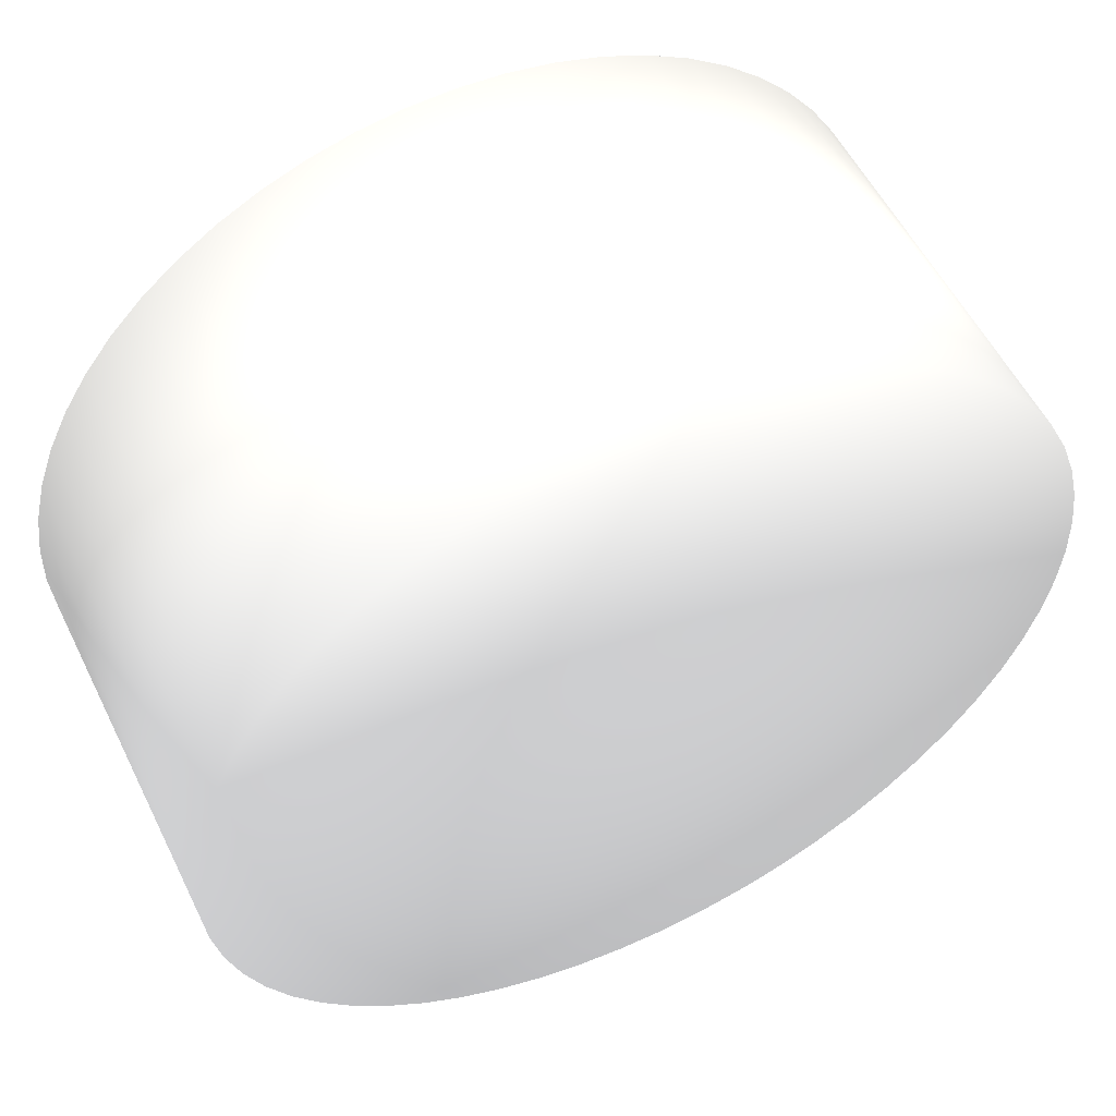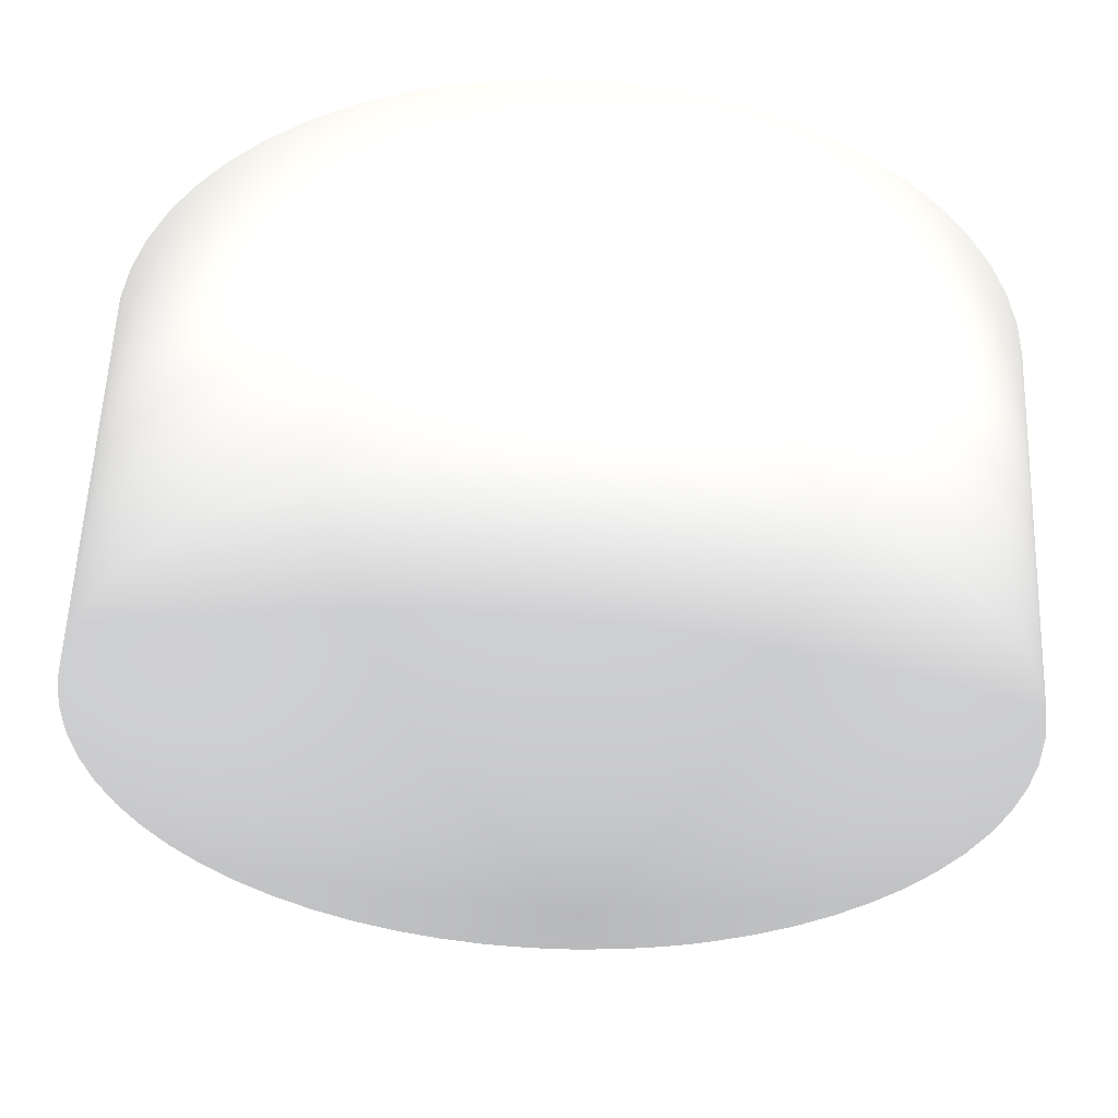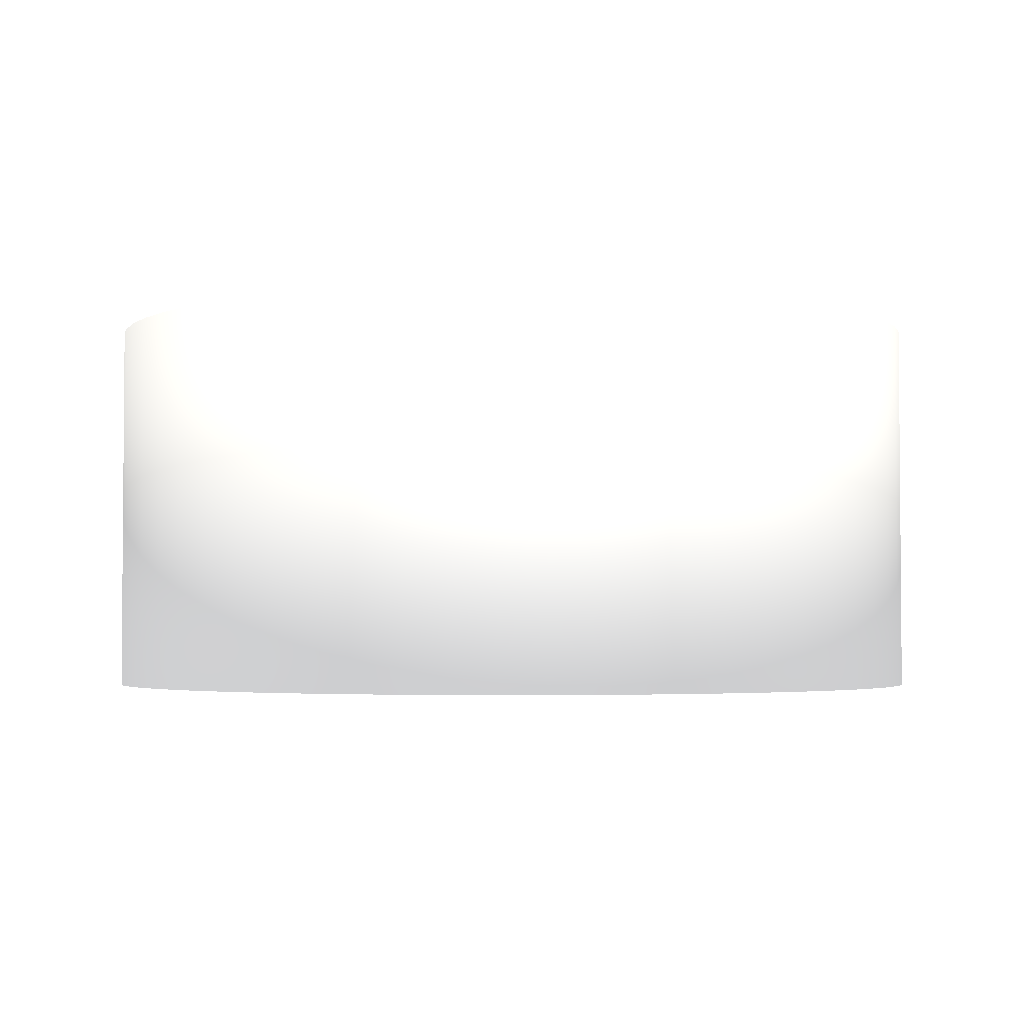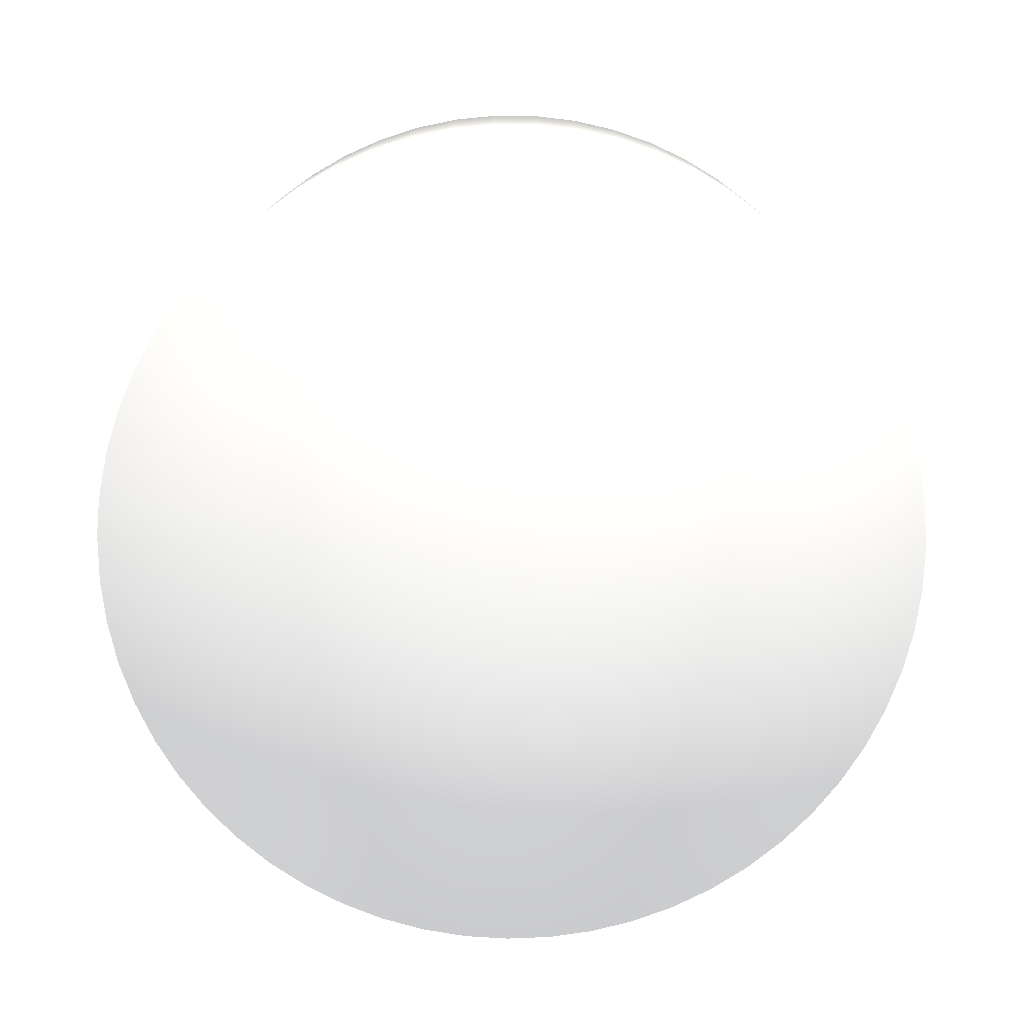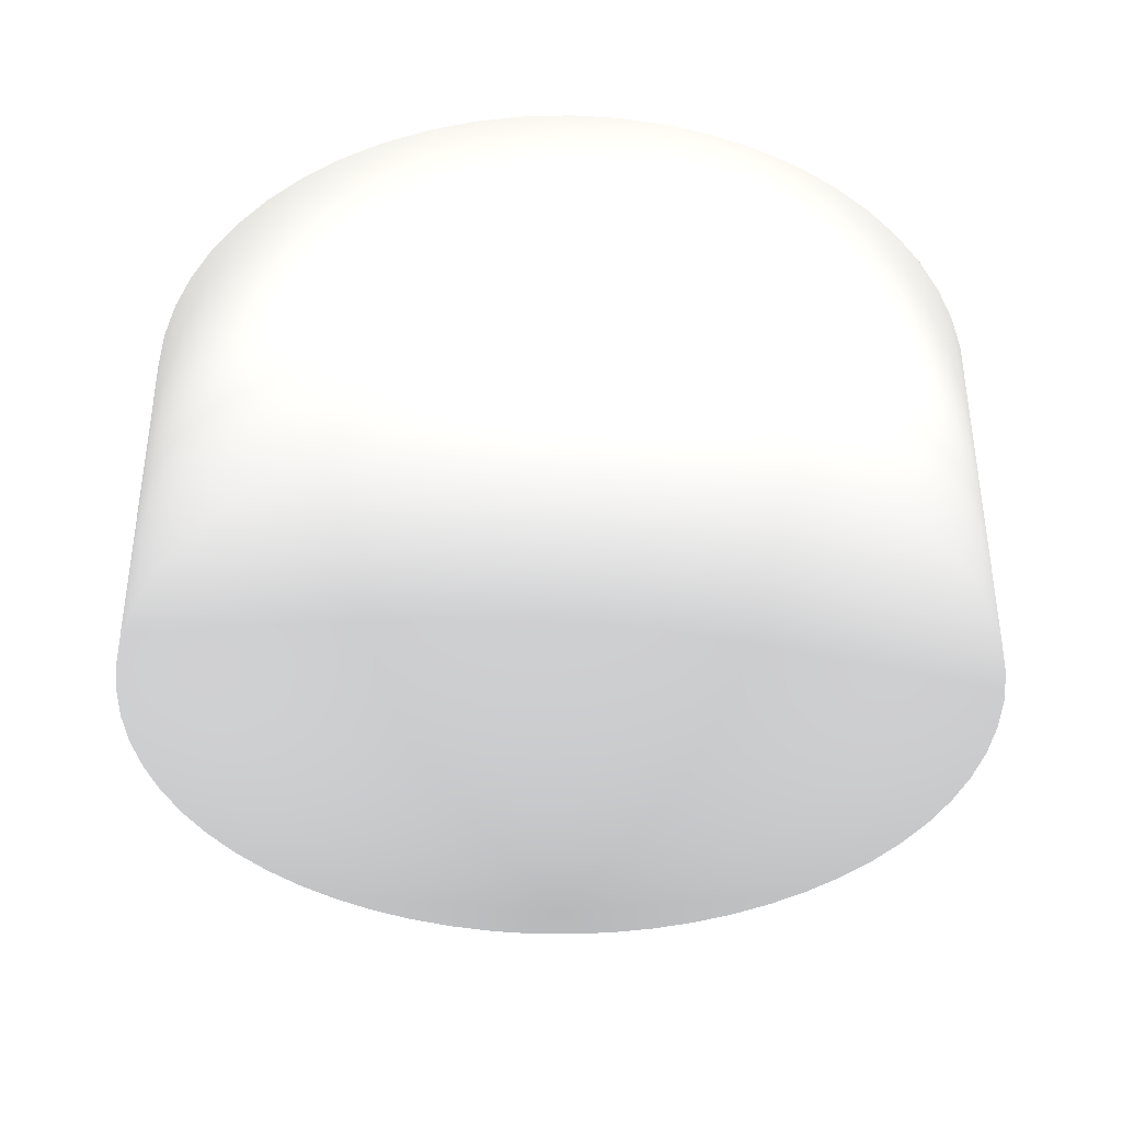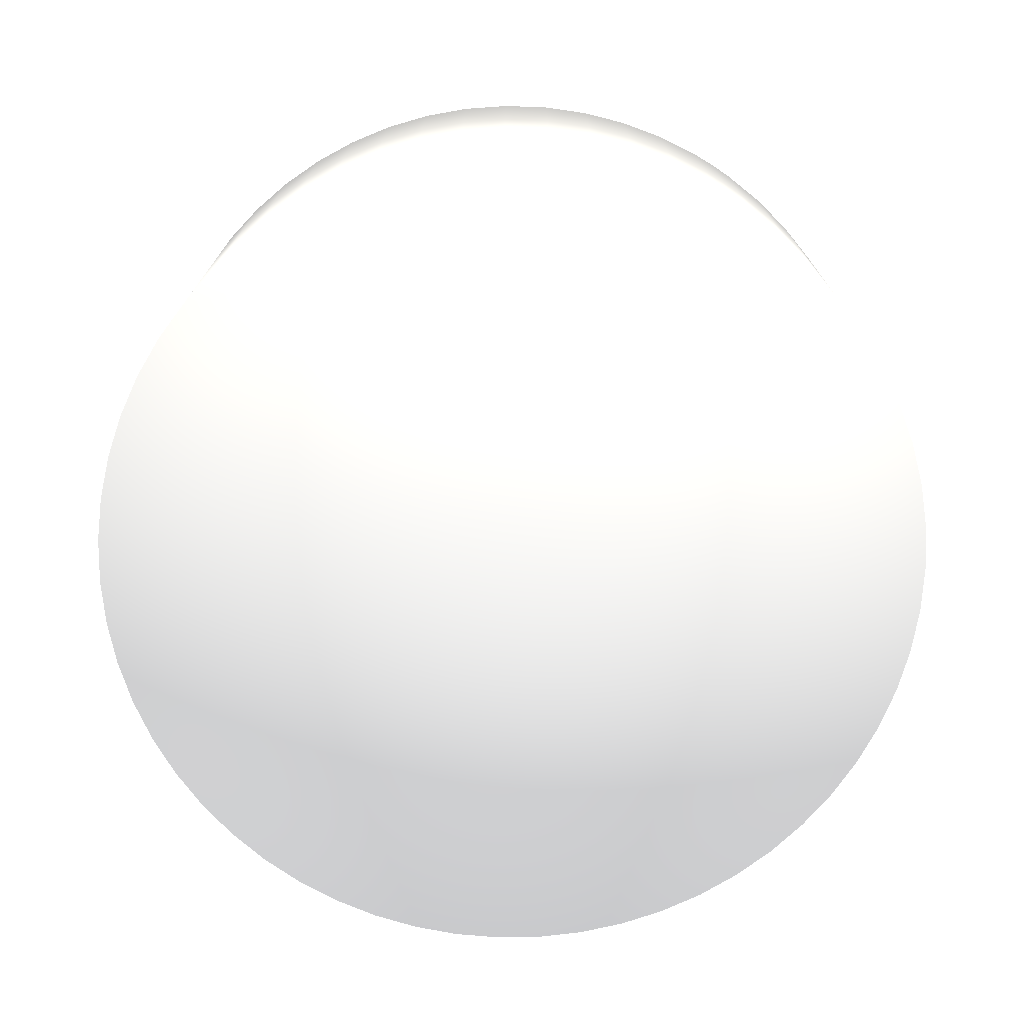
<metadata>
{"format":"obj","ext":"obj","renderer":"f3d","projection":"perspective","resolution":1024,"background":"white","views":[{"elev":55.0,"azim":-25.9,"up":"+Z"},{"elev":56.9,"azim":2.3,"up":"+Z"},{"elev":-2.9,"azim":-120.6,"up":"+Y"},{"elev":-77.1,"azim":-113.6,"up":"+Y"},{"elev":-38.3,"azim":-25.9,"up":"+Y"},{"elev":-73.2,"azim":129.0,"up":"+Y"}]}
</metadata>
<code>
v 164.4 50 43.82 0.5882 0.5882 0.5882
v 165.6 50 44.17 0.5882 0.5882 0.5882
v 165.6 30 44.17 0.5882 0.5882 0.5882
v 166.7 30 44.58 0.5882 0.5882 0.5882
v 166.7 50 44.58 0.5882 0.5882 0.5882
v 168.9 50 45.57 0.5882 0.5882 0.5882
v 168.9 30 45.57 0.5882 0.5882 0.5882
v 170.9 50 46.79 0.5882 0.5882 0.5882
v 170.9 30 46.79 0.5882 0.5882 0.5882
v 172.8 50 48.23 0.5882 0.5882 0.5882
v 172.8 30 48.23 0.5882 0.5882 0.5882
v 174.6 50 49.85 0.5882 0.5882 0.5882
v 174.6 30 49.85 0.5882 0.5882 0.5882
v 176.2 50 51.66 0.5882 0.5882 0.5882
v 176.2 30 51.66 0.5882 0.5882 0.5882
v 177.5 50 53.62 0.5882 0.5882 0.5882
v 177.5 30 53.62 0.5882 0.5882 0.5882
v 178.7 50 55.72 0.5882 0.5882 0.5882
v 178.7 30 55.72 0.5882 0.5882 0.5882
v 179.6 50 57.93 0.5882 0.5882 0.5882
v 179.6 30 57.93 0.5882 0.5882 0.5882
v 180.3 50 60.22 0.5882 0.5882 0.5882
v 180.3 30 60.22 0.5882 0.5882 0.5882
v 180.8 50 62.58 0.5882 0.5882 0.5882
v 180.8 30 62.58 0.5882 0.5882 0.5882
v 180.9 50 64.97 0.5882 0.5882 0.5882
v 180.9 30 64.97 0.5882 0.5882 0.5882
v 180.9 50 67.36 0.5882 0.5882 0.5882
v 180.9 30 67.36 0.5882 0.5882 0.5882
v 180.5 50 69.73 0.5882 0.5882 0.5882
v 180.5 30 69.73 0.5882 0.5882 0.5882
v 180 50 72.06 0.5882 0.5882 0.5882
v 180 30 72.06 0.5882 0.5882 0.5882
v 179.2 50 74.31 0.5882 0.5882 0.5882
v 179.2 30 74.31 0.5882 0.5882 0.5882
v 178.1 50 76.46 0.5882 0.5882 0.5882
v 178.1 30 76.46 0.5882 0.5882 0.5882
v 176.8 50 78.49 0.5882 0.5882 0.5882
v 176.8 30 78.49 0.5882 0.5882 0.5882
v 175.3 50 80.37 0.5882 0.5882 0.5882
v 175.3 30 80.37 0.5882 0.5882 0.5882
v 173.7 50 82.08 0.5882 0.5882 0.5882
v 173.7 30 82.08 0.5882 0.5882 0.5882
v 171.8 50 83.61 0.5882 0.5882 0.5882
v 171.8 30 83.61 0.5882 0.5882 0.5882
v 169.8 50 84.93 0.5882 0.5882 0.5882
v 169.8 30 84.93 0.5882 0.5882 0.5882
v 167.7 50 86.02 0.5882 0.5882 0.5882
v 167.7 30 86.02 0.5882 0.5882 0.5882
v 165.5 50 86.89 0.5882 0.5882 0.5882
v 165.5 30 86.89 0.5882 0.5882 0.5882
v 163.2 50 87.52 0.5882 0.5882 0.5882
v 163.2 30 87.52 0.5882 0.5882 0.5882
v 160.8 50 87.89 0.5882 0.5882 0.5882
v 160.8 30 87.89 0.5882 0.5882 0.5882
v 158.4 50 88.01 0.5882 0.5882 0.5882
v 158.4 30 88.01 0.5882 0.5882 0.5882
v 156 50 87.88 0.5882 0.5882 0.5882
v 156 30 87.88 0.5882 0.5882 0.5882
v 153.6 50 87.5 0.5882 0.5882 0.5882
v 153.6 30 87.5 0.5882 0.5882 0.5882
v 151.3 50 86.86 0.5882 0.5882 0.5882
v 151.3 30 86.86 0.5882 0.5882 0.5882
v 149.1 50 85.98 0.5882 0.5882 0.5882
v 149.1 30 85.98 0.5882 0.5882 0.5882
v 147 50 84.87 0.5882 0.5882 0.5882
v 147 30 84.87 0.5882 0.5882 0.5882
v 145 50 83.55 0.5882 0.5882 0.5882
v 145 30 83.55 0.5882 0.5882 0.5882
v 143.1 50 82.01 0.5882 0.5882 0.5882
v 143.1 30 82.01 0.5882 0.5882 0.5882
v 141.5 50 80.29 0.5882 0.5882 0.5882
v 141.5 30 80.29 0.5882 0.5882 0.5882
v 140 50 78.41 0.5882 0.5882 0.5882
v 140 30 78.41 0.5882 0.5882 0.5882
v 138.7 50 76.37 0.5882 0.5882 0.5882
v 138.7 30 76.37 0.5882 0.5882 0.5882
v 137.7 50 74.22 0.5882 0.5882 0.5882
v 137.7 30 74.22 0.5882 0.5882 0.5882
v 136.9 50 71.96 0.5882 0.5882 0.5882
v 136.9 30 71.96 0.5882 0.5882 0.5882
v 136.3 50 69.63 0.5882 0.5882 0.5882
v 136.3 30 69.63 0.5882 0.5882 0.5882
v 136 50 67.26 0.5882 0.5882 0.5882
v 136 30 67.26 0.5882 0.5882 0.5882
v 136 50 64.87 0.5882 0.5882 0.5882
v 136 30 64.87 0.5882 0.5882 0.5882
v 136.2 50 62.48 0.5882 0.5882 0.5882
v 136.2 30 62.48 0.5882 0.5882 0.5882
v 136.6 50 60.13 0.5882 0.5882 0.5882
v 136.6 30 60.13 0.5882 0.5882 0.5882
v 137.3 50 57.83 0.5882 0.5882 0.5882
v 137.3 30 57.83 0.5882 0.5882 0.5882
v 138.2 50 55.63 0.5882 0.5882 0.5882
v 138.2 30 55.63 0.5882 0.5882 0.5882
v 139.4 50 53.54 0.5882 0.5882 0.5882
v 139.4 30 53.54 0.5882 0.5882 0.5882
v 140.8 50 51.58 0.5882 0.5882 0.5882
v 140.8 30 51.58 0.5882 0.5882 0.5882
v 142.4 50 49.78 0.5882 0.5882 0.5882
v 142.4 30 49.78 0.5882 0.5882 0.5882
v 144.1 50 48.16 0.5882 0.5882 0.5882
v 144.1 30 48.16 0.5882 0.5882 0.5882
v 146 50 46.74 0.5882 0.5882 0.5882
v 146 30 46.74 0.5882 0.5882 0.5882
v 148.1 50 45.53 0.5882 0.5882 0.5882
v 148.1 30 45.53 0.5882 0.5882 0.5882
v 150.3 50 44.54 0.5882 0.5882 0.5882
v 150.3 30 44.54 0.5882 0.5882 0.5882
v 152.6 50 43.79 0.5882 0.5882 0.5882
v 152.6 30 43.79 0.5882 0.5882 0.5882
v 154.9 50 43.29 0.5882 0.5882 0.5882
v 154.9 30 43.29 0.5882 0.5882 0.5882
v 157.3 50 43.04 0.5882 0.5882 0.5882
v 157.3 30 43.04 0.5882 0.5882 0.5882
v 159.7 50 43.05 0.5882 0.5882 0.5882
v 159.7 30 43.05 0.5882 0.5882 0.5882
v 162.1 50 43.31 0.5882 0.5882 0.5882
v 162.1 30 43.31 0.5882 0.5882 0.5882
v 164.4 30 43.82 0.5882 0.5882 0.5882
v 158.4 50 65.51 0.5882 0.5882 0.5882
v 158.4 30 65.51 0.5882 0.5882 0.5882
f 1 2 3
f 3 2 4
f 2 5 4
f 4 5 6
f 4 6 7
f 7 6 8
f 7 8 9
f 9 8 10
f 9 10 11
f 11 10 12
f 11 12 13
f 13 12 14
f 13 14 15
f 15 14 16
f 15 16 17
f 17 16 18
f 17 18 19
f 19 18 20
f 19 20 21
f 21 20 22
f 21 22 23
f 23 22 24
f 23 24 25
f 25 24 26
f 25 26 27
f 27 26 28
f 27 28 29
f 29 28 30
f 29 30 31
f 31 30 32
f 31 32 33
f 33 32 34
f 33 34 35
f 35 34 36
f 35 36 37
f 37 36 38
f 37 38 39
f 39 38 40
f 39 40 41
f 41 40 42
f 41 42 43
f 43 42 44
f 43 44 45
f 45 44 46
f 45 46 47
f 47 46 48
f 47 48 49
f 49 48 50
f 49 50 51
f 51 50 52
f 51 52 53
f 53 52 54
f 53 54 55
f 55 54 56
f 55 56 57
f 57 56 58
f 57 58 59
f 59 58 60
f 59 60 61
f 61 60 62
f 61 62 63
f 63 62 64
f 63 64 65
f 65 64 66
f 65 66 67
f 67 66 68
f 67 68 69
f 69 68 70
f 69 70 71
f 71 70 72
f 71 72 73
f 73 72 74
f 73 74 75
f 75 74 76
f 75 76 77
f 77 76 78
f 77 78 79
f 79 78 80
f 79 80 81
f 81 80 82
f 81 82 83
f 83 82 84
f 83 84 85
f 85 84 86
f 85 86 87
f 87 86 88
f 87 88 89
f 89 88 90
f 89 90 91
f 91 90 92
f 91 92 93
f 93 92 94
f 93 94 95
f 95 94 96
f 95 96 97
f 97 96 98
f 97 98 99
f 99 98 100
f 99 100 101
f 101 100 102
f 101 102 103
f 103 102 104
f 103 104 105
f 105 104 106
f 105 106 107
f 107 106 108
f 107 108 109
f 109 108 110
f 109 110 111
f 111 110 112
f 111 112 113
f 113 112 114
f 113 114 115
f 115 114 116
f 115 116 117
f 117 116 118
f 117 118 119
f 119 118 1
f 119 1 120
f 120 1 3
f 6 5 121
f 121 5 2
f 121 2 1
f 12 10 121
f 121 10 8
f 121 8 6
f 18 16 121
f 121 16 14
f 121 14 12
f 24 22 121
f 121 22 20
f 121 20 18
f 30 28 121
f 121 28 26
f 121 26 24
f 36 34 121
f 121 34 32
f 121 32 30
f 42 40 121
f 121 40 38
f 121 38 36
f 48 46 121
f 121 46 44
f 121 44 42
f 54 52 121
f 121 52 50
f 121 50 48
f 60 58 121
f 121 58 56
f 121 56 54
f 66 64 121
f 121 64 62
f 121 62 60
f 72 70 121
f 121 70 68
f 121 68 66
f 78 76 121
f 121 76 74
f 121 74 72
f 84 82 121
f 121 82 80
f 121 80 78
f 90 88 121
f 121 88 86
f 121 86 84
f 96 94 121
f 121 94 92
f 121 92 90
f 102 100 121
f 121 100 98
f 121 98 96
f 108 106 121
f 121 106 104
f 121 104 102
f 114 112 121
f 121 112 110
f 121 110 108
f 1 118 121
f 121 118 116
f 121 116 114
f 119 120 122
f 122 120 3
f 122 3 4
f 113 115 122
f 122 115 117
f 122 117 119
f 107 109 122
f 122 109 111
f 122 111 113
f 101 103 122
f 122 103 105
f 122 105 107
f 95 97 122
f 122 97 99
f 122 99 101
f 89 91 122
f 122 91 93
f 122 93 95
f 83 85 122
f 122 85 87
f 122 87 89
f 77 79 122
f 122 79 81
f 122 81 83
f 71 73 122
f 122 73 75
f 122 75 77
f 65 67 122
f 122 67 69
f 122 69 71
f 59 61 122
f 122 61 63
f 122 63 65
f 53 55 122
f 122 55 57
f 122 57 59
f 47 49 122
f 122 49 51
f 122 51 53
f 41 43 122
f 122 43 45
f 122 45 47
f 35 37 122
f 122 37 39
f 122 39 41
f 29 31 122
f 122 31 33
f 122 33 35
f 23 25 122
f 122 25 27
f 122 27 29
f 17 19 122
f 122 19 21
f 122 21 23
f 11 13 122
f 122 13 15
f 122 15 17
f 4 7 122
f 122 7 9
f 122 9 11

</code>
